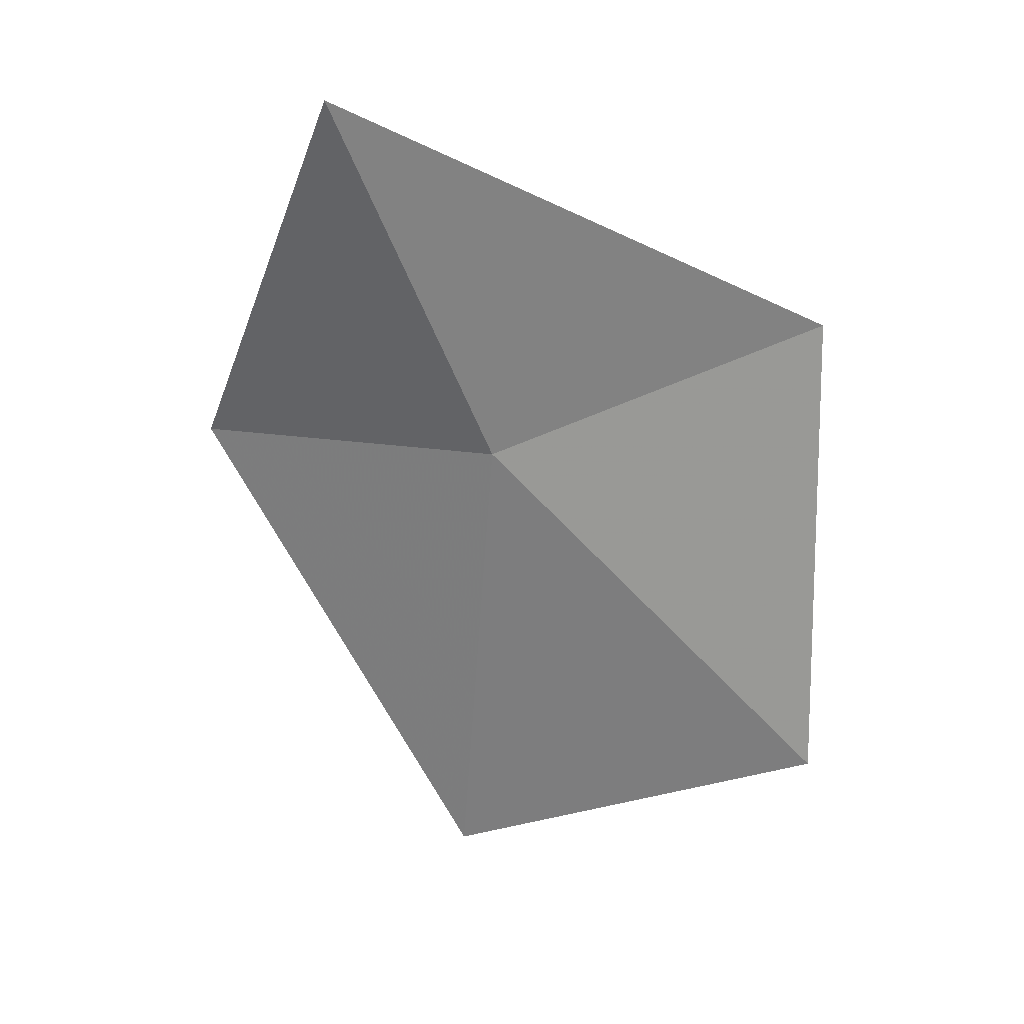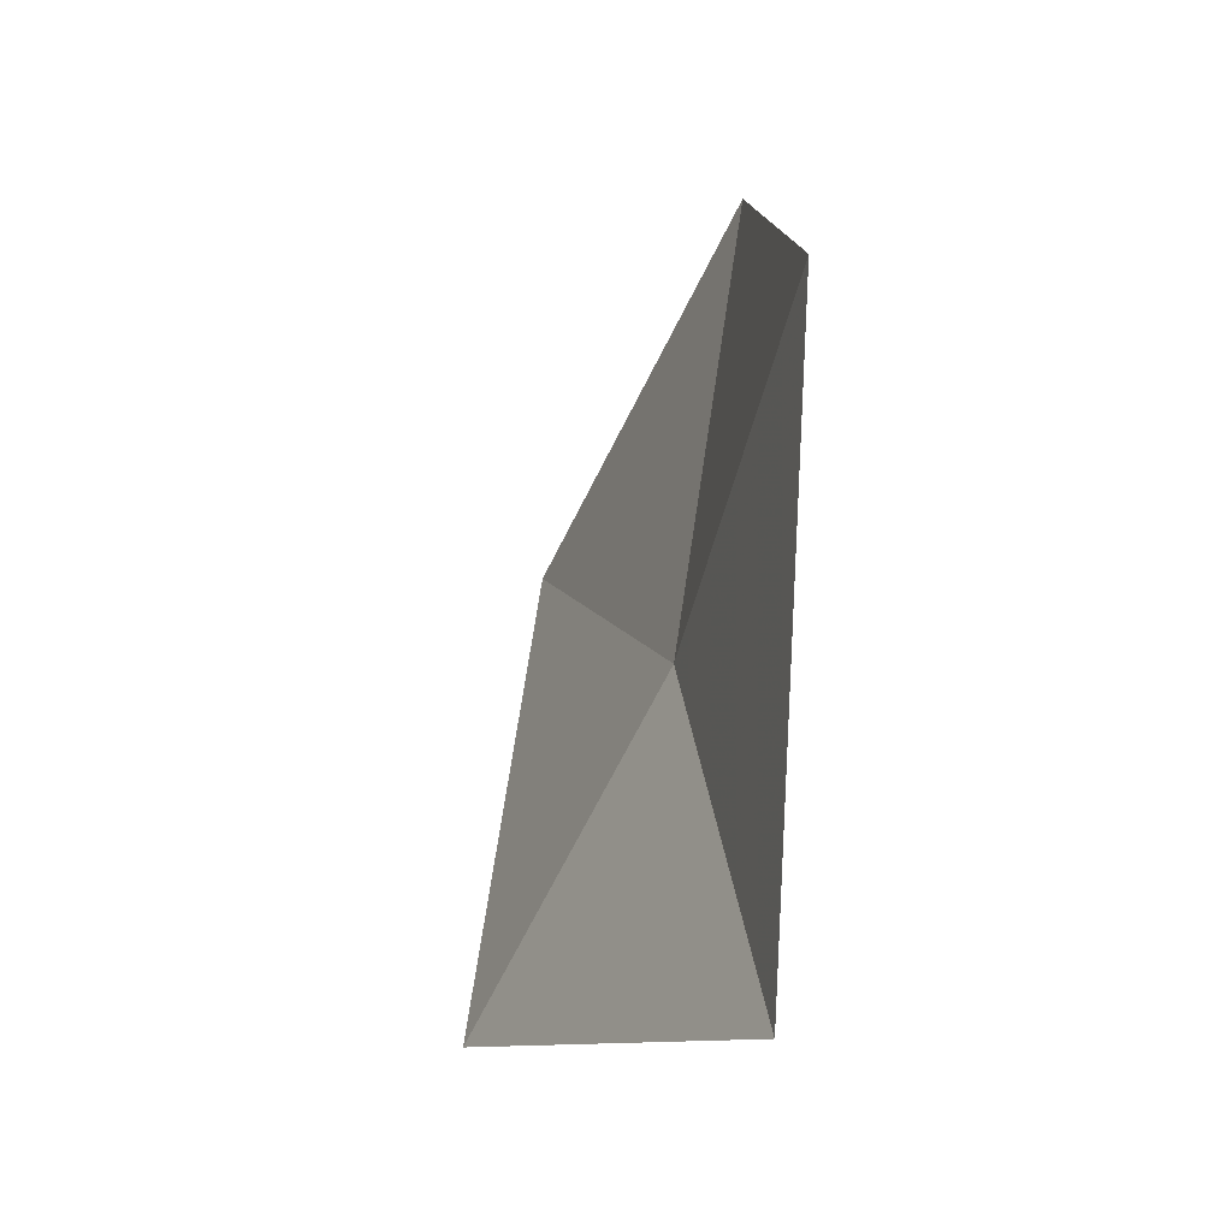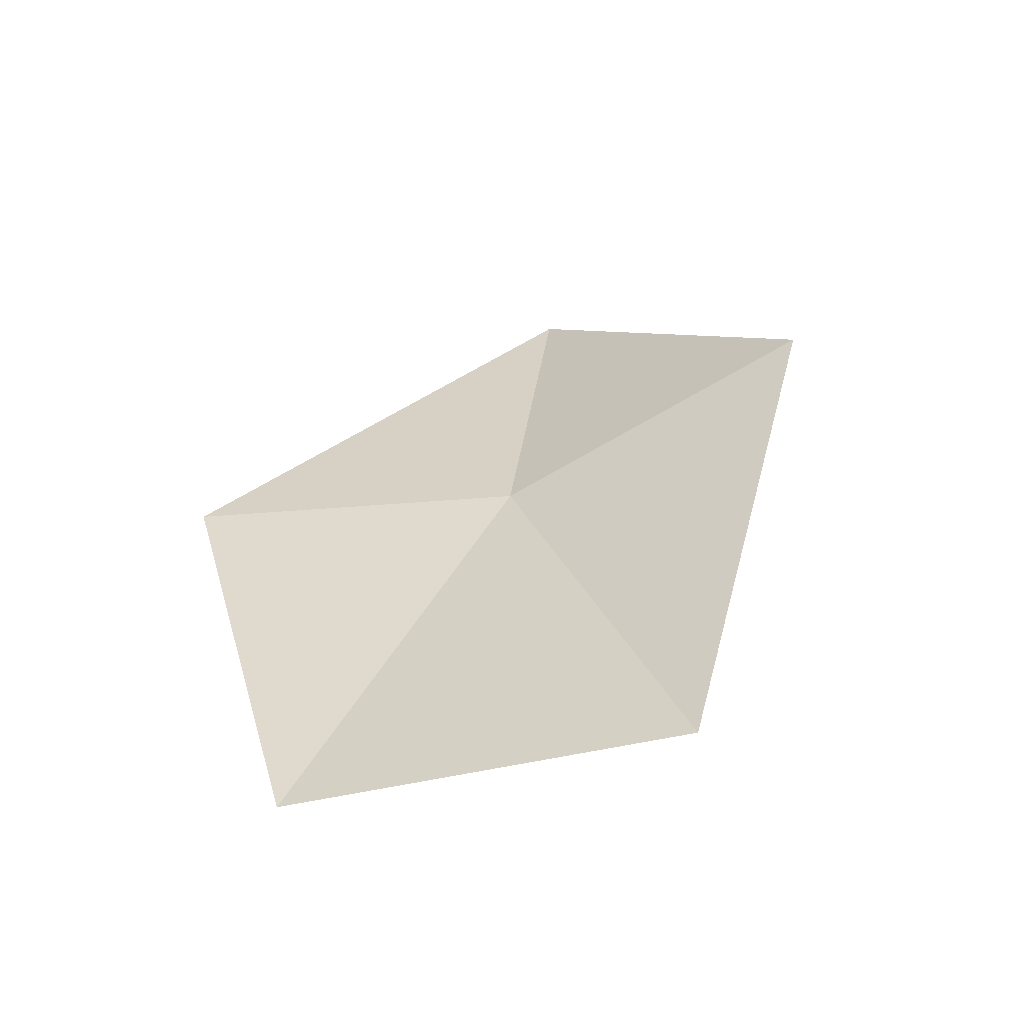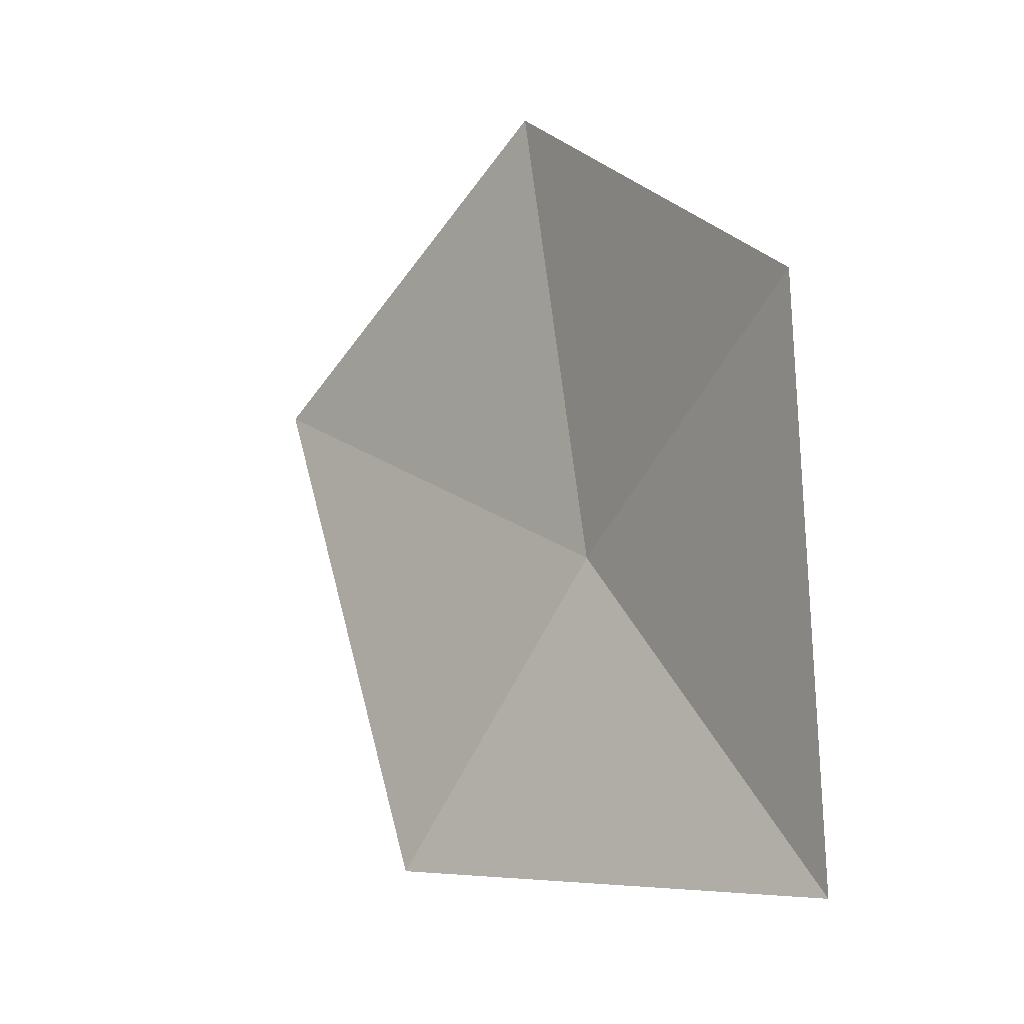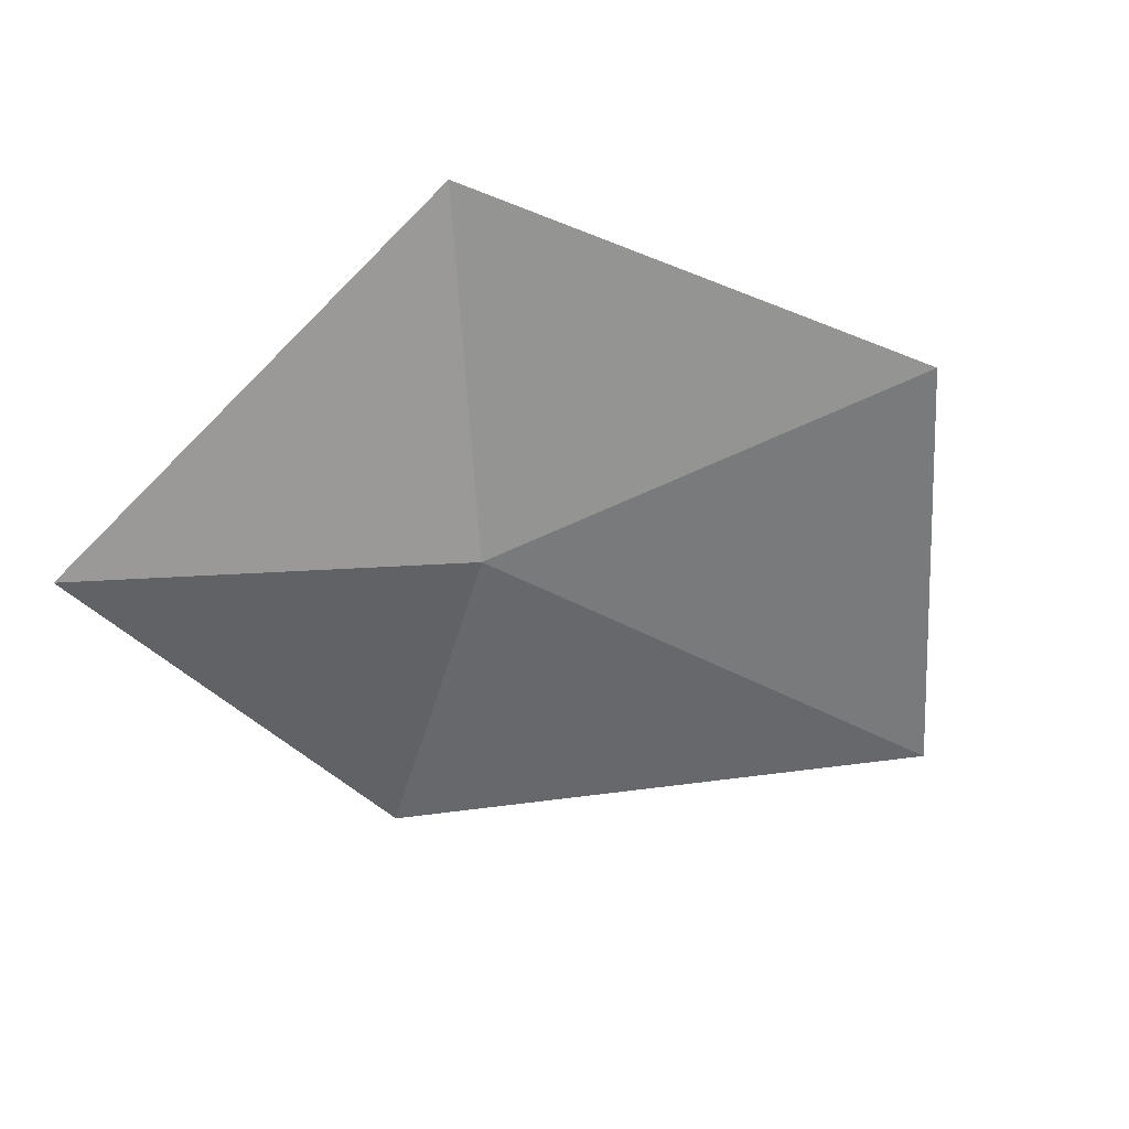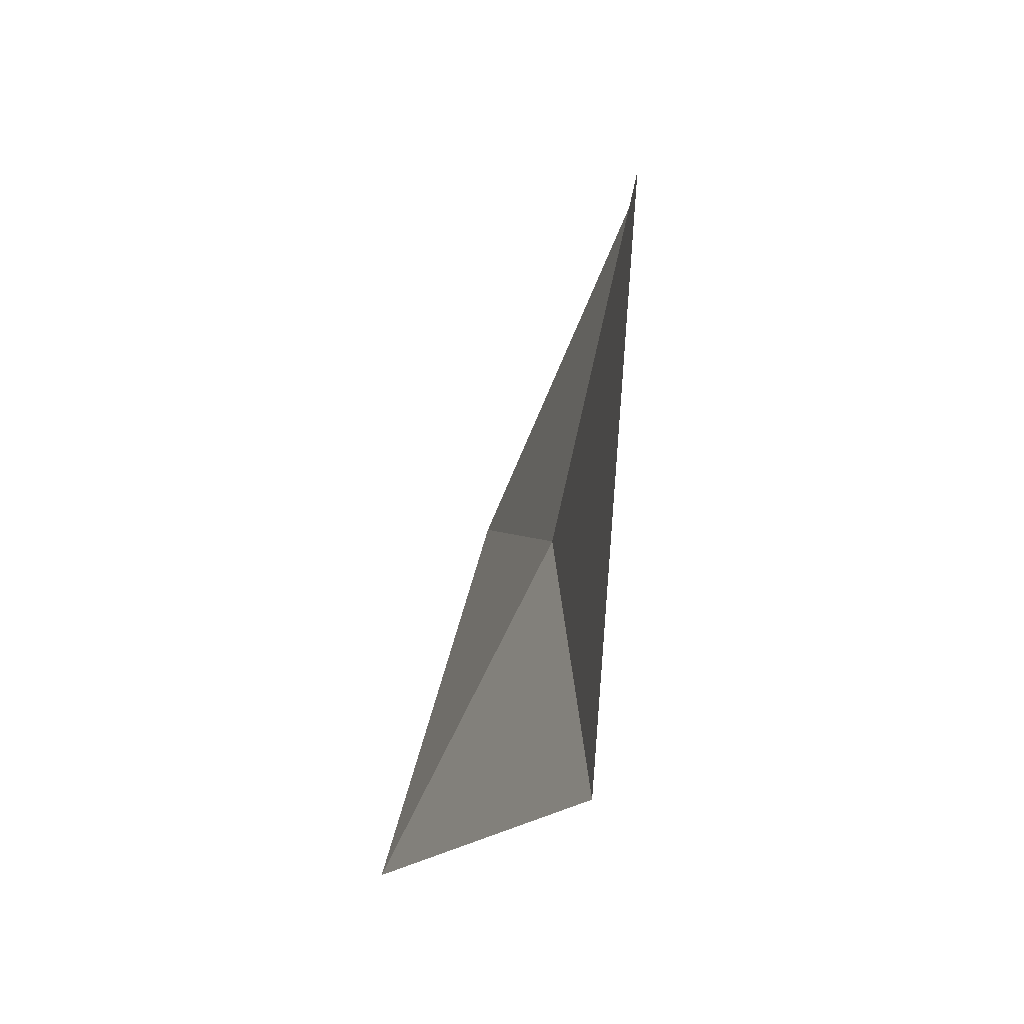
<metadata>
{"format":"obj","ext":"obj","renderer":"f3d","projection":"perspective","resolution":1024,"background":"white","views":[{"elev":-71.1,"azim":81.8,"up":"+Z"},{"elev":4.4,"azim":85.9,"up":"+Y"},{"elev":37.8,"azim":-114.6,"up":"+Z"},{"elev":16.7,"azim":60.7,"up":"+Y"},{"elev":-79.9,"azim":150.2,"up":"+Z"},{"elev":-3.3,"azim":91.7,"up":"+Y"}]}
</metadata>
<code>
v 29.35 24.88 38.45
v 30.59 24.11 38.33
v 30.08 25.98 38.18
v 29.11 23.74 39.04
v 28.38 26.25 38.15
v 27.56 25.01 38.74
f 1 3 5
f 1 6 4
f 1 5 6
f 1 2 3
f 1 4 2

</code>
